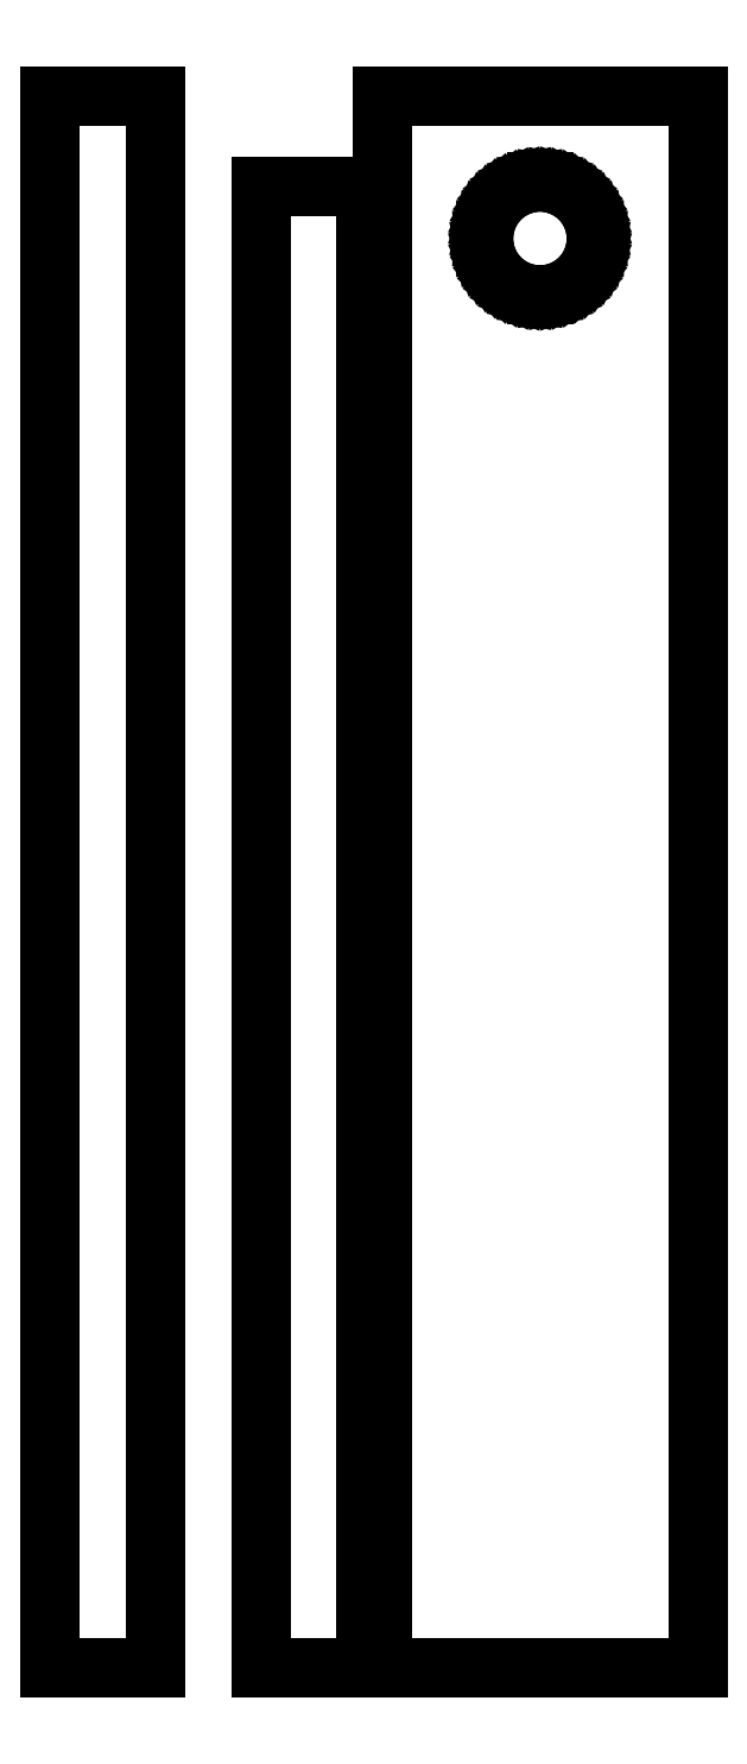
<metadata>
{"format":"dxf","ext":"dxf","renderer":"ezdxf+matplotlib","layout":"modelspace","background":"white","min_lineweight":24,"dpi":150}
</metadata>
<code>
0
SECTION
2
ENTITIES
0
LINE
8
0
10
23.33
20
348
11
0
21
348
0
LINE
8
0
10
0
20
348
11
0
21
0
0
LINE
8
0
10
0
20
0
11
23.33
21
0
0
LINE
8
0
10
23.33
20
0
11
23.33
21
348
0
LINE
8
0
10
143.5
20
348
11
73.5
21
348
0
LINE
8
0
10
73.5
20
348
11
73.5
21
0
0
LINE
8
0
10
73.5
20
0
11
143.5
21
0
0
LINE
8
0
10
143.5
20
0
11
143.5
21
348
0
LINE
8
0
10
107.7
20
304
11
106.2
21
304.2
0
LINE
8
0
10
106.2
20
304.2
11
104.6
21
304.6
0
LINE
8
0
10
104.6
20
304.6
11
103.2
21
305.2
0
LINE
8
0
10
103.2
20
305.2
11
101.8
21
305.9
0
LINE
8
0
10
101.8
20
305.9
11
100.5
21
306.9
0
LINE
8
0
10
100.5
20
306.9
11
99.39
21
307.9
0
LINE
8
0
10
99.39
20
307.9
11
98.39
21
309.2
0
LINE
8
0
10
98.39
20
309.2
11
97.55
21
310.5
0
LINE
8
0
10
97.55
20
310.5
11
96.88
21
311.9
0
LINE
8
0
10
96.88
20
311.9
11
96.39
21
313.4
0
LINE
8
0
10
96.39
20
313.4
11
96.1
21
314.9
0
LINE
8
0
10
96.1
20
314.9
11
96
21
316.5
0
LINE
8
0
10
96
20
316.5
11
96.1
21
318.1
0
LINE
8
0
10
96.1
20
318.1
11
96.39
21
319.6
0
LINE
8
0
10
96.39
20
319.6
11
96.88
21
321.1
0
LINE
8
0
10
96.88
20
321.1
11
97.55
21
322.5
0
LINE
8
0
10
97.55
20
322.5
11
98.39
21
323.8
0
LINE
8
0
10
98.39
20
323.8
11
99.39
21
325.1
0
LINE
8
0
10
99.39
20
325.1
11
100.5
21
326.1
0
LINE
8
0
10
100.5
20
326.1
11
101.8
21
327.1
0
LINE
8
0
10
101.8
20
327.1
11
103.2
21
327.8
0
LINE
8
0
10
103.2
20
327.8
11
104.6
21
328.4
0
LINE
8
0
10
104.6
20
328.4
11
106.2
21
328.8
0
LINE
8
0
10
106.2
20
328.8
11
107.7
21
329
0
LINE
8
0
10
107.7
20
329
11
109.3
21
329
0
LINE
8
0
10
109.3
20
329
11
110.8
21
328.8
0
LINE
8
0
10
110.8
20
328.8
11
112.4
21
328.4
0
LINE
8
0
10
112.4
20
328.4
11
113.8
21
327.8
0
LINE
8
0
10
113.8
20
327.8
11
115.2
21
327.1
0
LINE
8
0
10
115.2
20
327.1
11
116.5
21
326.1
0
LINE
8
0
10
116.5
20
326.1
11
117.6
21
325.1
0
LINE
8
0
10
117.6
20
325.1
11
118.6
21
323.8
0
LINE
8
0
10
118.6
20
323.8
11
119.5
21
322.5
0
LINE
8
0
10
119.5
20
322.5
11
120.1
21
321.1
0
LINE
8
0
10
120.1
20
321.1
11
120.6
21
319.6
0
LINE
8
0
10
120.6
20
319.6
11
120.9
21
318.1
0
LINE
8
0
10
120.9
20
318.1
11
121
21
316.5
0
LINE
8
0
10
121
20
316.5
11
120.9
21
314.9
0
LINE
8
0
10
120.9
20
314.9
11
120.6
21
313.4
0
LINE
8
0
10
120.6
20
313.4
11
120.1
21
311.9
0
LINE
8
0
10
120.1
20
311.9
11
119.5
21
310.5
0
LINE
8
0
10
119.5
20
310.5
11
118.6
21
309.2
0
LINE
8
0
10
118.6
20
309.2
11
117.6
21
307.9
0
LINE
8
0
10
117.6
20
307.9
11
116.5
21
306.9
0
LINE
8
0
10
116.5
20
306.9
11
115.2
21
305.9
0
LINE
8
0
10
115.2
20
305.9
11
113.8
21
305.2
0
LINE
8
0
10
113.8
20
305.2
11
112.4
21
304.6
0
LINE
8
0
10
112.4
20
304.6
11
110.8
21
304.2
0
LINE
8
0
10
110.8
20
304.2
11
109.3
21
304
0
LINE
8
0
10
109.3
20
304
11
107.7
21
304
0
LINE
8
0
10
70
20
328
11
46.67
21
328
0
LINE
8
0
10
46.67
20
328
11
46.67
21
0
0
LINE
8
0
10
46.67
20
0
11
70
21
0
0
LINE
8
0
10
70
20
0
11
70
21
328
0
ENDSEC
0
EOF

</code>
